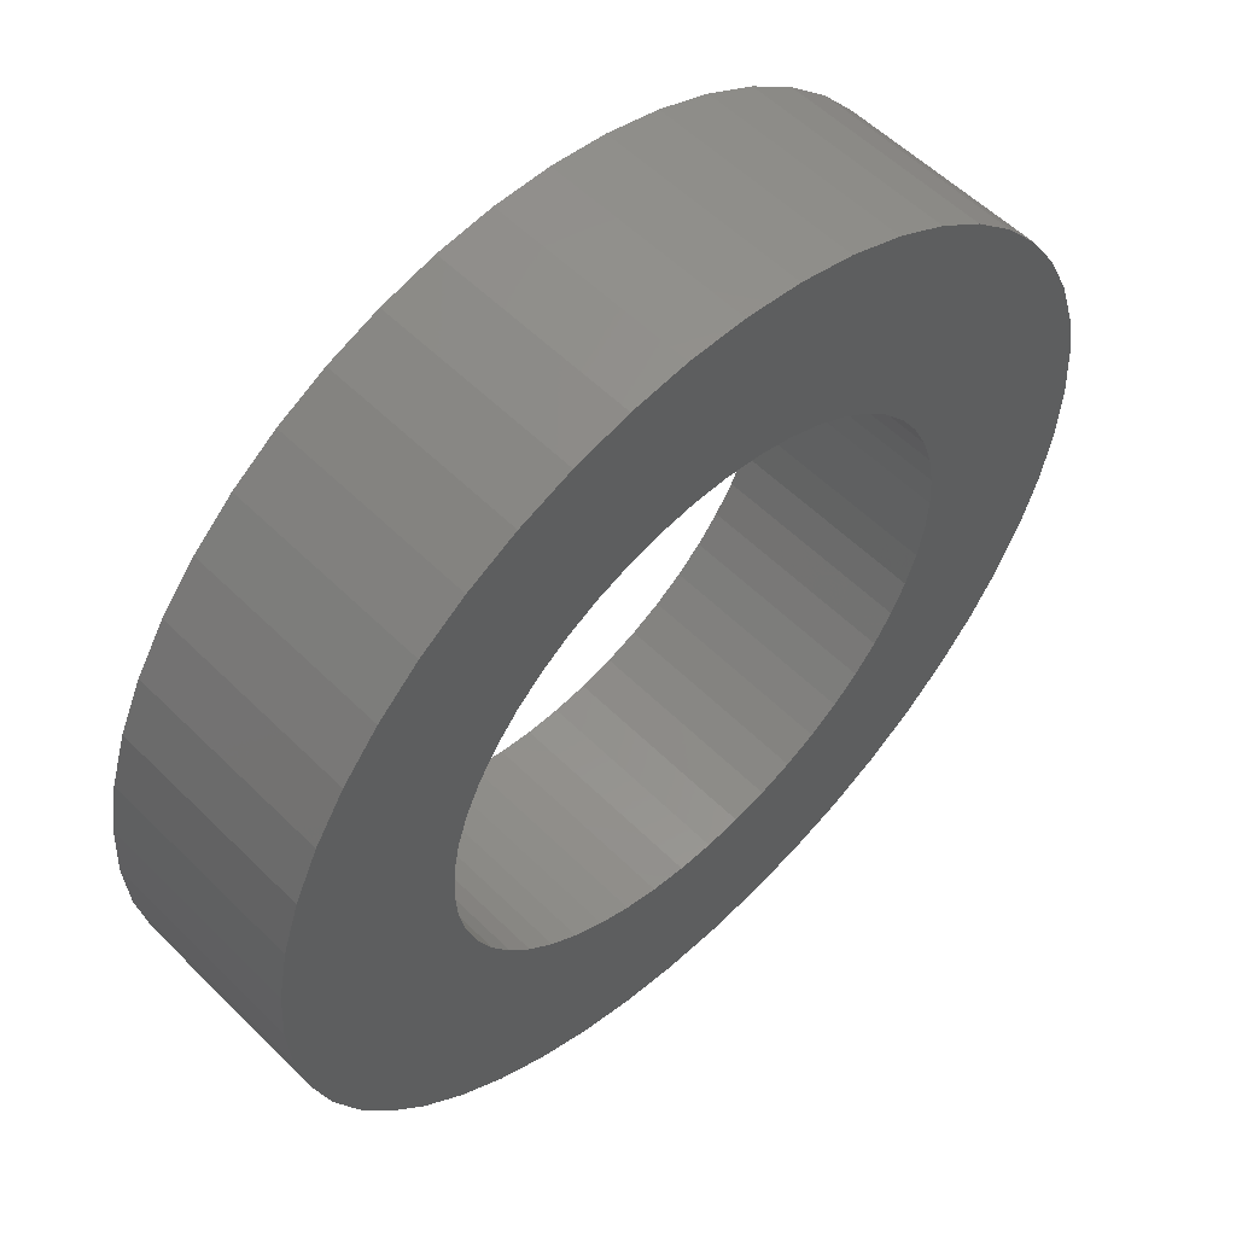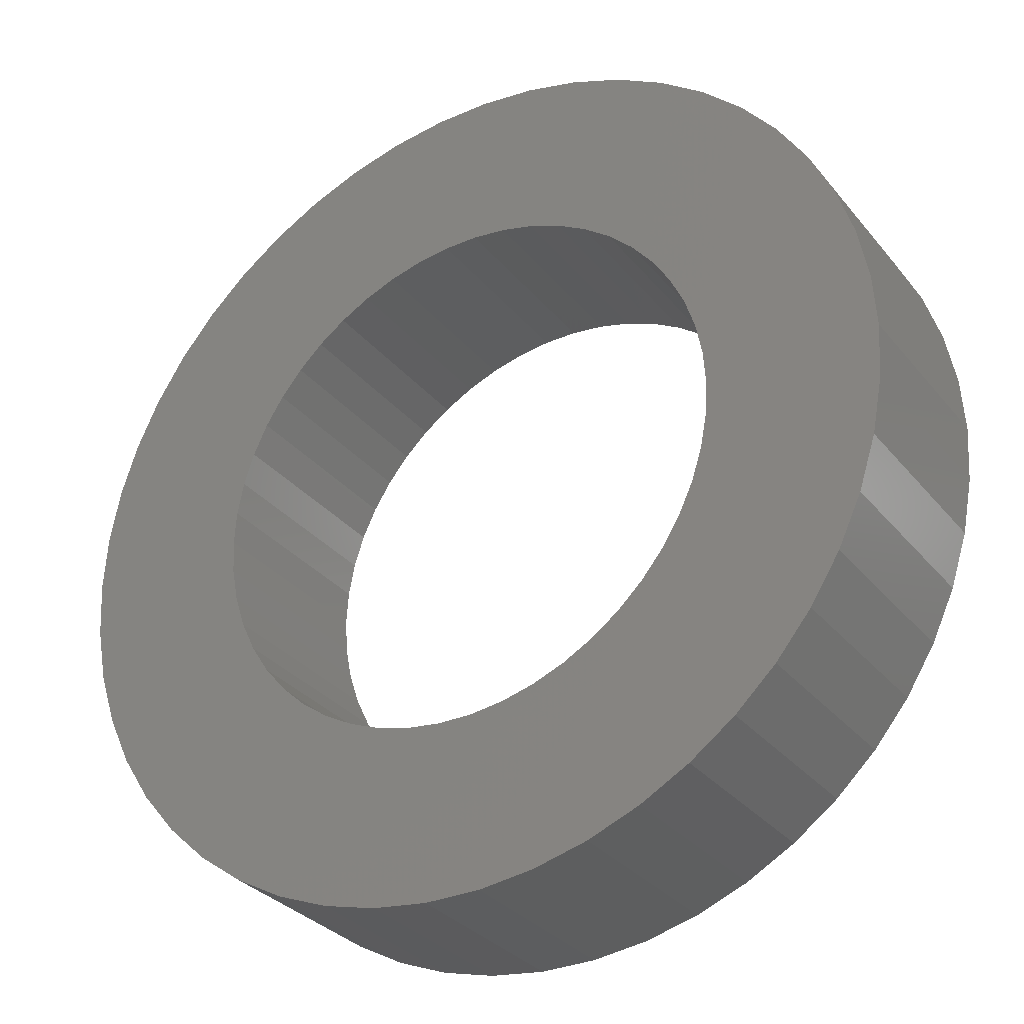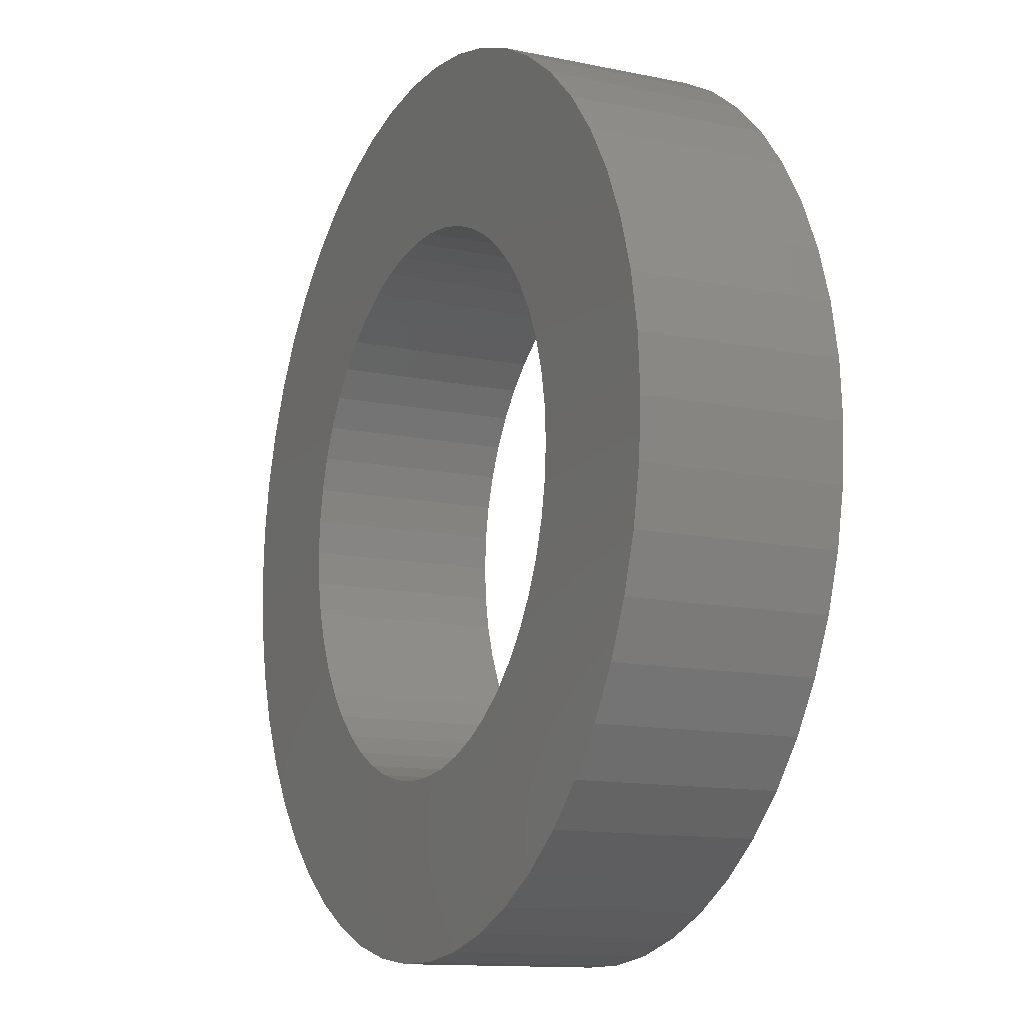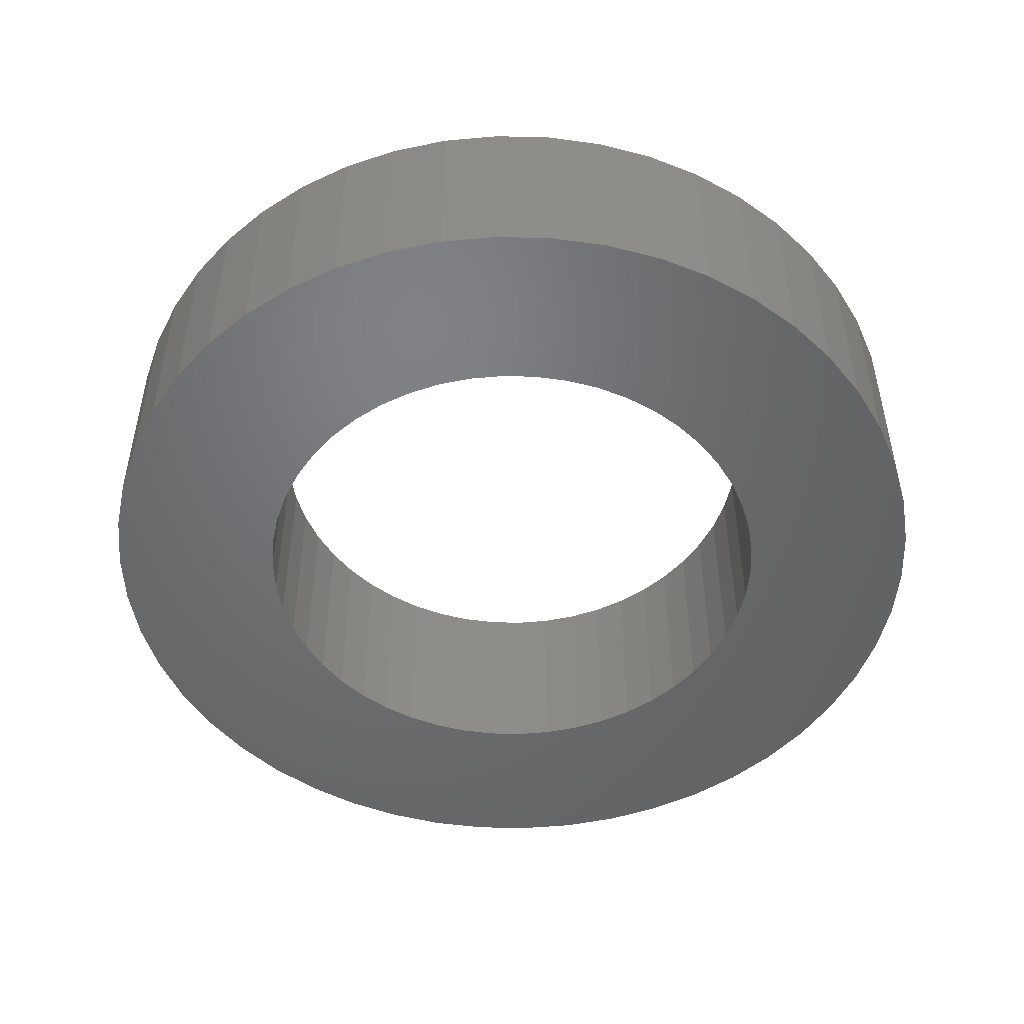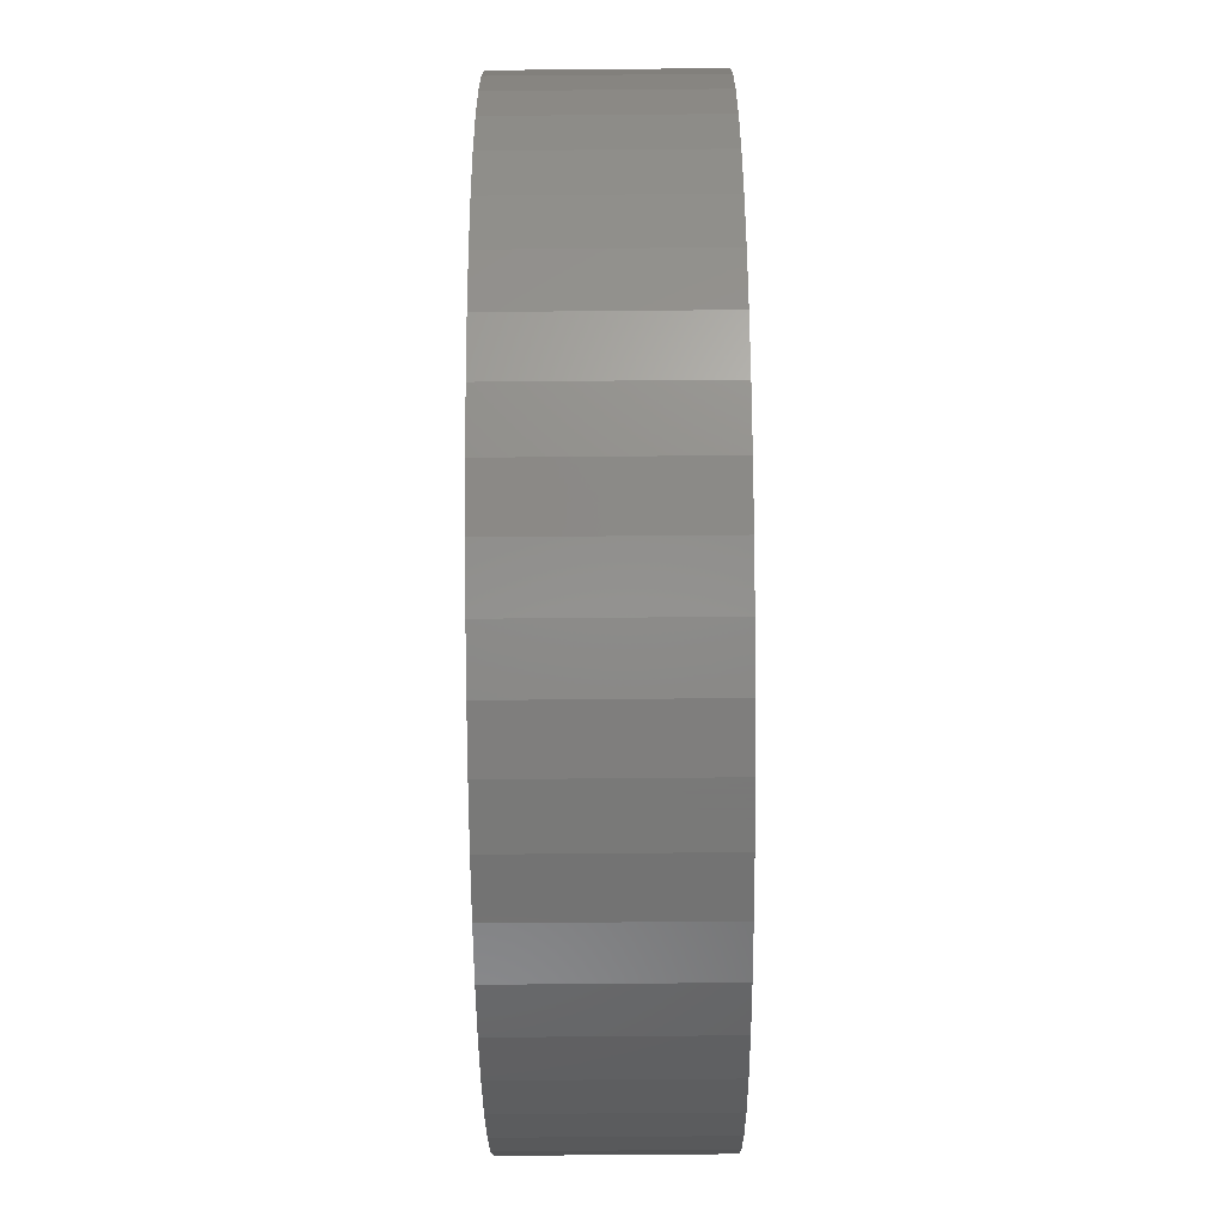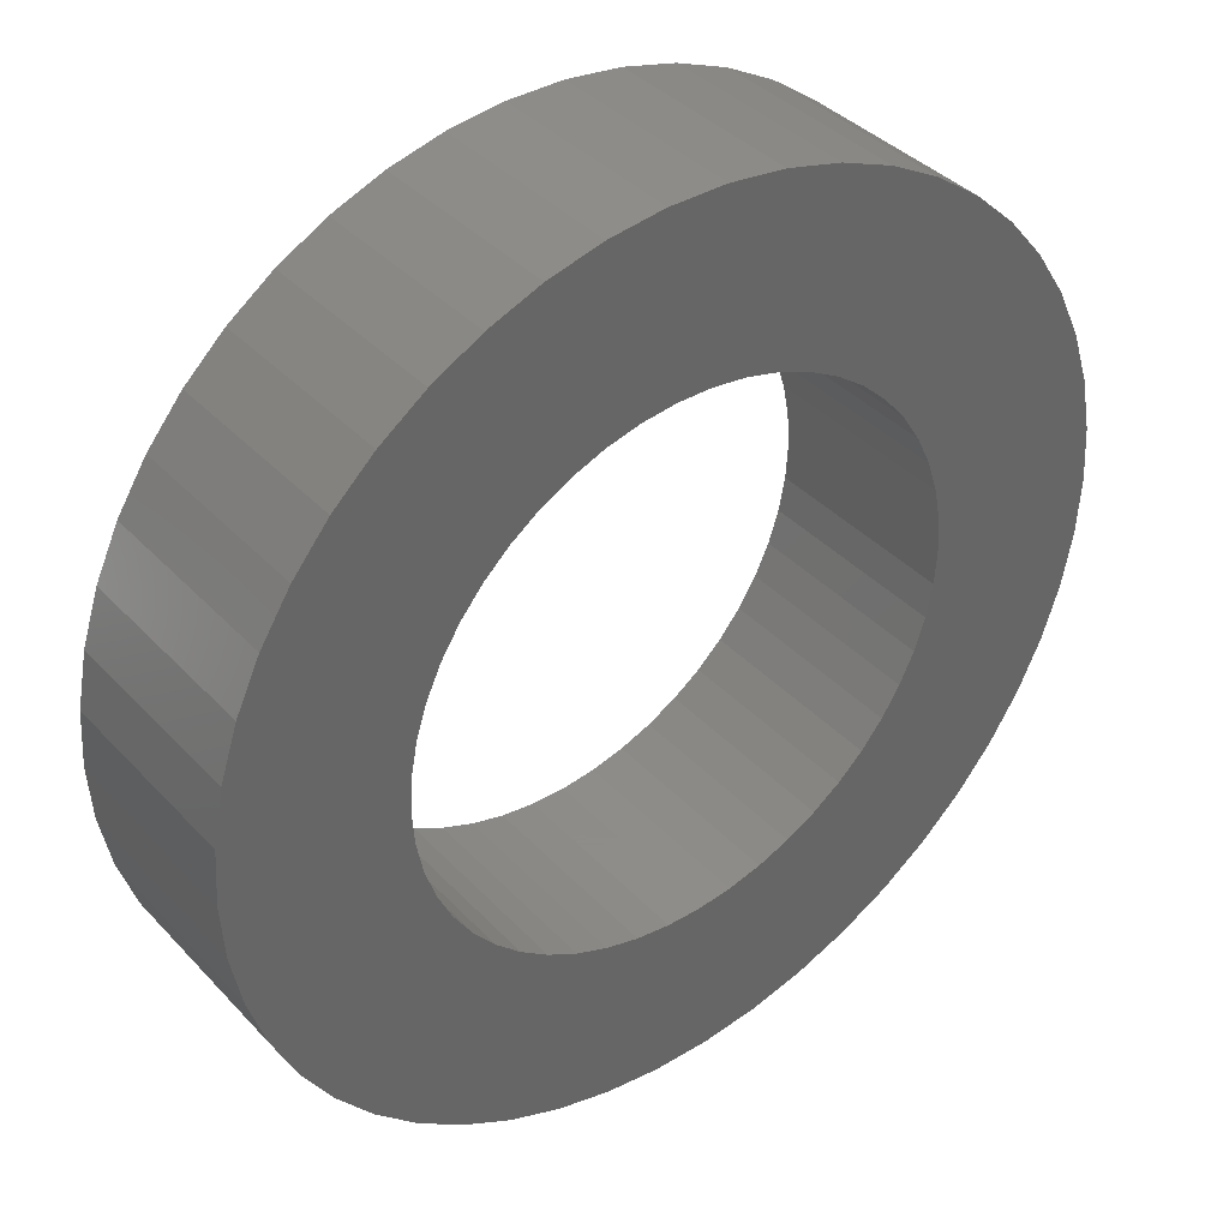
<metadata>
{"format":"stl","ext":"stl","renderer":"f3d","projection":"perspective","resolution":1024,"background":"white","views":[{"elev":55.7,"azim":-44.0,"up":"+Y"},{"elev":-31.3,"azim":32.0,"up":"+Y"},{"elev":-12.6,"azim":-115.9,"up":"+Y"},{"elev":-49.7,"azim":178.5,"up":"+Z"},{"elev":-71.5,"azim":90.5,"up":"+Y"},{"elev":38.2,"azim":-37.5,"up":"+Y"}]}
</metadata>
<code>
# stl→obj: 200 verts, 400 faces
v 4.5 0 1
v 4.465 0.564 -1
v 4.465 0.564 1
v 4.5 0 -1
v -4.5 0 -1
v -4.465 0.564 1
v -4.465 0.564 -1
v -4.5 0 1
v 0.2826 4.491 -1
v -0.2826 4.491 1
v 0.2826 4.491 1
v -0.2826 4.491 -1
v -0.2826 -4.491 -1
v 0.2826 -4.491 1
v -0.2826 -4.491 1
v 0.2826 -4.491 -1
v 3.28 3.08 -1
v 2.868 3.467 1
v 3.28 3.08 1
v 2.868 3.467 -1
v -2.868 3.467 -1
v -3.28 3.08 1
v -2.868 3.467 1
v -3.28 3.08 -1
v -1.391 4.28 -1
v -1.916 4.072 1
v -1.391 4.28 1
v -1.916 4.072 -1
v 4.184 -1.657 1
v 4.359 -1.119 -1
v 4.359 -1.119 1
v 4.184 -1.657 -1
v 4.184 1.657 1
v 3.943 2.168 -1
v 3.943 2.168 1
v 4.184 1.657 -1
v 4.359 1.119 -1
v 4.359 1.119 1
v 1.916 4.072 -1
v 1.391 4.28 1
v 1.916 4.072 1
v 1.391 4.28 -1
v 0.8432 4.42 1
v 0.8432 4.42 -1
v 2.411 3.799 1
v 2.411 3.799 -1
v -4.184 1.657 -1
v -3.943 2.168 1
v -3.943 2.168 -1
v -4.184 1.657 1
v -4.359 1.119 -1
v -4.359 1.119 1
v -2.411 3.799 1
v -2.411 3.799 -1
v -0.8432 4.42 -1
v -0.8432 4.42 1
v 1.391 -4.28 -1
v 1.916 -4.072 1
v 1.391 -4.28 1
v 1.916 -4.072 -1
v 3.641 2.645 1
v 3.641 2.645 -1
v -3.641 2.645 1
v -3.641 2.645 -1
v 2.75 0 1
v 2.728 0.3447 1
v 4.465 -0.564 1
v 2.664 0.6839 1
v 2.728 -0.3447 1
v 2.557 1.012 1
v 2.41 1.325 1
v 2.664 -0.6839 1
v 2.225 1.616 1
v 2.005 1.883 1
v 2.557 -1.012 1
v 3.943 -2.168 1
v 1.753 2.119 1
v 1.474 2.322 1
v 1.171 2.488 1
v 0.8498 2.615 1
v 0.5153 2.701 1
v 0.1727 2.745 1
v -0.1727 2.745 1
v -0.5153 2.701 1
v -0.8498 2.615 1
v -1.171 2.488 1
v -1.474 2.322 1
v -1.753 2.119 1
v -2.005 1.883 1
v -2.225 1.616 1
v -2.41 1.325 1
v -2.557 1.012 1
v 2.41 -1.325 1
v 3.641 -2.645 1
v 2.225 -1.616 1
v 3.28 -3.08 1
v 2.005 -1.883 1
v 2.868 -3.467 1
v 1.753 -2.119 1
v 2.411 -3.799 1
v 1.474 -2.322 1
v 1.171 -2.488 1
v 0.8498 -2.615 1
v 0.8432 -4.42 1
v 0.5153 -2.701 1
v 0.1727 -2.745 1
v -0.1727 -2.745 1
v -0.5153 -2.701 1
v -0.8432 -4.42 1
v -0.8498 -2.615 1
v -1.391 -4.28 1
v -1.171 -2.488 1
v -1.916 -4.072 1
v -1.474 -2.322 1
v -2.411 -3.799 1
v -1.753 -2.119 1
v -2.868 -3.467 1
v -2.005 -1.883 1
v -3.28 -3.08 1
v -2.225 -1.616 1
v -3.641 -2.645 1
v -2.41 -1.325 1
v -3.943 -2.168 1
v -2.557 -1.012 1
v -4.184 -1.657 1
v -2.664 -0.6839 1
v -4.359 -1.119 1
v -2.728 -0.3447 1
v -4.465 -0.564 1
v -2.75 0 1
v -2.664 0.6839 1
v -2.728 0.3447 1
v 4.465 -0.564 -1
v 3.943 -2.168 -1
v 3.641 -2.645 -1
v -3.28 -3.08 -1
v -2.868 -3.467 -1
v -3.943 -2.168 -1
v -4.184 -1.657 -1
v -3.641 -2.645 -1
v 2.75 0 -1
v 2.728 -0.3447 -1
v 2.664 -0.6839 -1
v 2.728 0.3447 -1
v 2.557 -1.012 -1
v 2.41 -1.325 -1
v 2.664 0.6839 -1
v 2.225 -1.616 -1
v 3.28 -3.08 -1
v 2.005 -1.883 -1
v 2.868 -3.467 -1
v 2.557 1.012 -1
v 1.753 -2.119 -1
v 2.411 -3.799 -1
v 1.474 -2.322 -1
v 1.171 -2.488 -1
v 0.8498 -2.615 -1
v 0.8432 -4.42 -1
v 0.5153 -2.701 -1
v 0.1727 -2.745 -1
v -0.1727 -2.745 -1
v -0.5153 -2.701 -1
v -0.8432 -4.42 -1
v -0.8498 -2.615 -1
v -1.391 -4.28 -1
v -1.171 -2.488 -1
v -1.916 -4.072 -1
v -1.474 -2.322 -1
v -2.411 -3.799 -1
v -1.753 -2.119 -1
v -2.005 -1.883 -1
v -2.225 -1.616 -1
v -2.41 -1.325 -1
v -2.557 -1.012 -1
v 2.41 1.325 -1
v 2.225 1.616 -1
v 2.005 1.883 -1
v 1.753 2.119 -1
v 1.474 2.322 -1
v 1.171 2.488 -1
v 0.8498 2.615 -1
v 0.5153 2.701 -1
v 0.1727 2.745 -1
v -0.1727 2.745 -1
v -0.5153 2.701 -1
v -0.8498 2.615 -1
v -1.171 2.488 -1
v -1.474 2.322 -1
v -1.753 2.119 -1
v -2.005 1.883 -1
v -2.225 1.616 -1
v -2.41 1.325 -1
v -2.557 1.012 -1
v -2.664 0.6839 -1
v -2.728 0.3447 -1
v -2.75 0 -1
v -2.664 -0.6839 -1
v -4.359 -1.119 -1
v -2.728 -0.3447 -1
v -4.465 -0.564 -1
f 1 2 3
f 2 1 4
f 5 6 7
f 6 5 8
f 9 10 11
f 10 9 12
f 13 14 15
f 14 13 16
f 17 18 19
f 18 17 20
f 21 22 23
f 22 21 24
f 25 26 27
f 26 25 28
f 29 30 31
f 30 29 32
f 33 34 35
f 34 33 36
f 3 37 38
f 37 3 2
f 39 40 41
f 40 39 42
f 42 43 40
f 43 42 44
f 20 45 18
f 45 20 46
f 47 48 49
f 48 47 50
f 51 50 47
f 50 51 52
f 28 53 26
f 53 28 54
f 55 27 56
f 27 55 25
f 57 58 59
f 58 57 60
f 38 36 33
f 36 38 37
f 61 17 19
f 17 61 62
f 35 62 61
f 62 35 34
f 44 11 43
f 11 44 9
f 46 41 45
f 41 46 39
f 49 63 64
f 63 49 48
f 64 22 24
f 22 64 63
f 7 52 51
f 52 7 6
f 65 1 3
f 66 3 38
f 1 65 67
f 68 38 33
f 69 67 65
f 70 33 35
f 67 69 31
f 71 35 61
f 72 31 69
f 73 61 19
f 31 72 29
f 74 19 18
f 75 29 72
f 29 75 76
f 3 66 65
f 38 68 66
f 33 70 68
f 77 18 45
f 35 71 70
f 61 73 71
f 19 74 73
f 78 45 41
f 18 77 74
f 45 78 77
f 79 41 40
f 41 79 78
f 40 80 79
f 43 80 40
f 43 81 80
f 11 81 43
f 11 82 81
f 11 83 82
f 10 83 11
f 10 84 83
f 56 84 10
f 56 85 84
f 27 85 56
f 85 27 86
f 26 86 27
f 86 26 87
f 53 87 26
f 87 53 88
f 23 88 53
f 88 23 89
f 22 89 23
f 89 22 90
f 63 90 22
f 90 63 91
f 91 48 92
f 48 91 63
f 93 76 75
f 76 93 94
f 95 94 93
f 94 95 96
f 97 96 95
f 96 97 98
f 99 98 97
f 98 99 100
f 101 100 99
f 100 101 58
f 102 58 101
f 58 102 59
f 103 59 102
f 103 104 59
f 105 104 103
f 105 14 104
f 106 14 105
f 107 14 106
f 107 15 14
f 108 15 107
f 108 109 15
f 110 109 108
f 111 110 112
f 110 111 109
f 113 112 114
f 115 114 116
f 112 113 111
f 117 116 118
f 119 118 120
f 121 120 122
f 114 115 113
f 123 122 124
f 125 124 126
f 127 126 128
f 116 117 115
f 129 128 130
f 50 92 48
f 92 50 131
f 118 119 117
f 52 131 50
f 120 121 119
f 131 52 132
f 122 123 121
f 6 132 52
f 124 125 123
f 132 6 130
f 126 127 125
f 8 130 6
f 128 129 127
f 130 8 129
f 54 23 53
f 23 54 21
f 12 56 10
f 56 12 55
f 67 4 1
f 4 67 133
f 94 134 76
f 134 94 135
f 31 133 67
f 133 31 30
f 136 117 119
f 117 136 137
f 138 125 139
f 125 138 123
f 140 123 138
f 123 140 121
f 141 4 133
f 142 133 30
f 4 141 2
f 143 30 32
f 144 2 141
f 145 32 134
f 2 144 37
f 146 134 135
f 147 37 144
f 148 135 149
f 37 147 36
f 150 149 151
f 152 36 147
f 36 152 34
f 133 142 141
f 30 143 142
f 32 145 143
f 153 151 154
f 134 146 145
f 135 148 146
f 149 150 148
f 155 154 60
f 151 153 150
f 154 155 153
f 156 60 57
f 60 156 155
f 57 157 156
f 158 157 57
f 158 159 157
f 16 159 158
f 16 160 159
f 16 161 160
f 13 161 16
f 13 162 161
f 163 162 13
f 163 164 162
f 165 164 163
f 164 165 166
f 167 166 165
f 166 167 168
f 169 168 167
f 168 169 170
f 137 170 169
f 170 137 171
f 136 171 137
f 171 136 172
f 140 172 136
f 172 140 173
f 173 138 174
f 138 173 140
f 175 34 152
f 34 175 62
f 176 62 175
f 62 176 17
f 177 17 176
f 17 177 20
f 178 20 177
f 20 178 46
f 179 46 178
f 46 179 39
f 180 39 179
f 39 180 42
f 181 42 180
f 181 44 42
f 182 44 181
f 182 9 44
f 183 9 182
f 184 9 183
f 184 12 9
f 185 12 184
f 185 55 12
f 186 55 185
f 25 186 187
f 186 25 55
f 28 187 188
f 54 188 189
f 187 28 25
f 21 189 190
f 24 190 191
f 64 191 192
f 188 54 28
f 49 192 193
f 47 193 194
f 51 194 195
f 189 21 54
f 7 195 196
f 139 174 138
f 174 139 197
f 190 24 21
f 198 197 139
f 191 64 24
f 197 198 199
f 192 49 64
f 200 199 198
f 193 47 49
f 199 200 196
f 194 51 47
f 5 196 200
f 195 7 51
f 196 5 7
f 16 104 14
f 104 16 158
f 154 98 100
f 98 154 151
f 76 32 29
f 32 76 134
f 165 109 111
f 109 165 163
f 136 121 140
f 121 136 119
f 139 127 198
f 127 139 125
f 96 135 94
f 135 96 149
f 60 100 58
f 100 60 154
f 163 15 109
f 15 163 13
f 167 111 113
f 111 167 165
f 198 129 200
f 129 198 127
f 200 8 5
f 8 200 129
f 151 96 98
f 96 151 149
f 158 59 104
f 59 158 57
f 169 113 115
f 113 169 167
f 137 115 117
f 115 137 169
f 141 66 144
f 66 141 65
f 130 195 132
f 195 130 196
f 184 82 83
f 82 184 183
f 160 107 106
f 107 160 161
f 150 99 97
f 99 150 153
f 178 74 77
f 74 178 177
f 190 88 89
f 88 190 189
f 187 85 86
f 85 187 186
f 146 75 145
f 75 146 93
f 152 71 175
f 71 152 70
f 181 79 80
f 79 181 180
f 179 77 78
f 77 179 178
f 92 192 91
f 192 92 193
f 90 190 89
f 190 90 191
f 188 86 87
f 86 188 187
f 186 84 85
f 84 186 185
f 156 103 102
f 103 156 157
f 147 70 152
f 70 147 68
f 144 68 147
f 68 144 66
f 176 74 177
f 74 176 73
f 175 73 176
f 73 175 71
f 182 80 81
f 80 182 181
f 183 81 82
f 81 183 182
f 180 78 79
f 78 180 179
f 91 191 90
f 191 91 192
f 131 193 92
f 193 131 194
f 132 194 131
f 194 132 195
f 189 87 88
f 87 189 188
f 185 83 84
f 83 185 184
f 142 65 141
f 65 142 69
f 150 95 148
f 95 150 97
f 122 174 124
f 174 122 173
f 118 172 120
f 172 118 171
f 155 102 101
f 102 155 156
f 145 72 143
f 72 145 75
f 148 93 146
f 93 148 95
f 126 199 128
f 199 126 197
f 128 196 130
f 196 128 199
f 124 197 126
f 197 124 174
f 153 101 99
f 101 153 155
f 157 105 103
f 105 157 159
f 159 106 105
f 106 159 160
f 143 69 142
f 69 143 72
f 162 110 108
f 110 162 164
f 120 173 122
f 173 120 172
f 170 118 116
f 118 170 171
f 166 114 112
f 114 166 168
f 161 108 107
f 108 161 162
f 168 116 114
f 116 168 170
f 164 112 110
f 112 164 166

</code>
